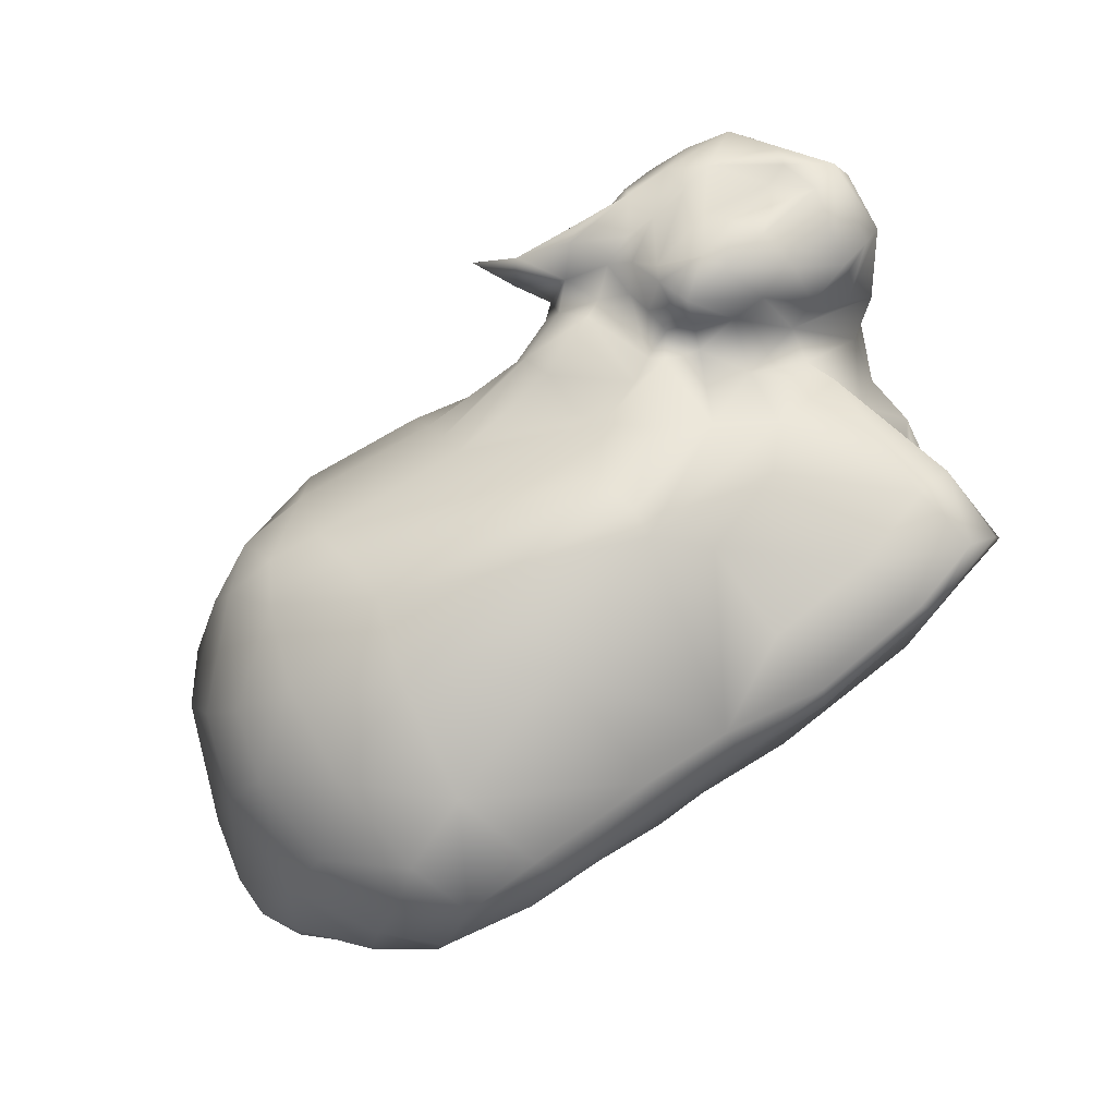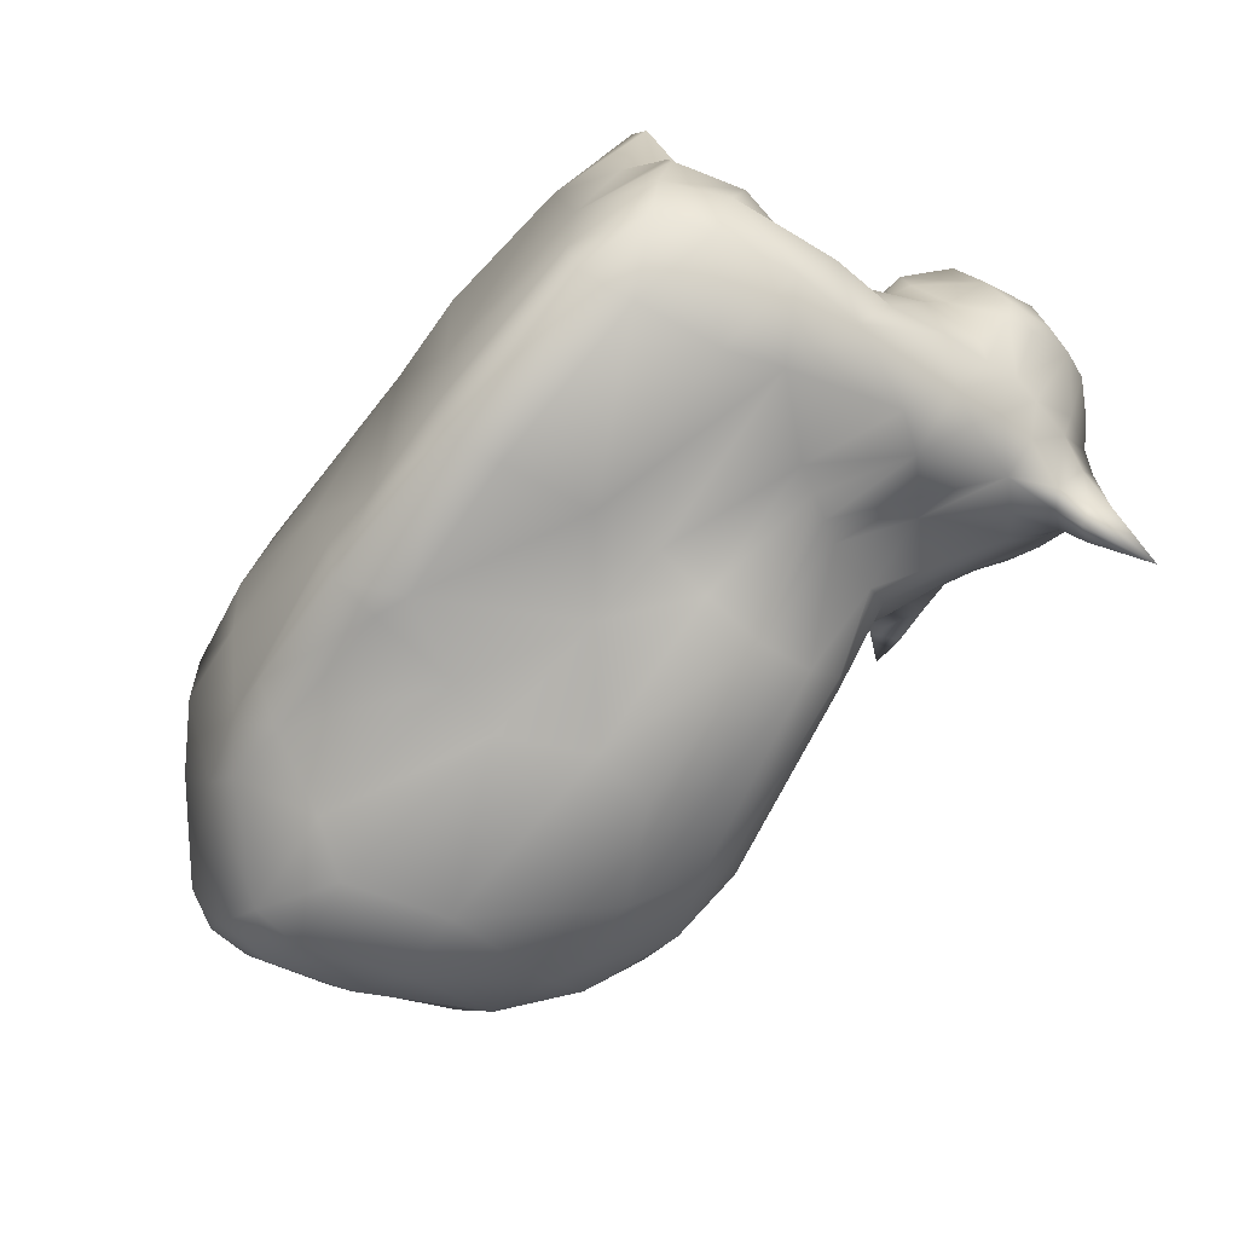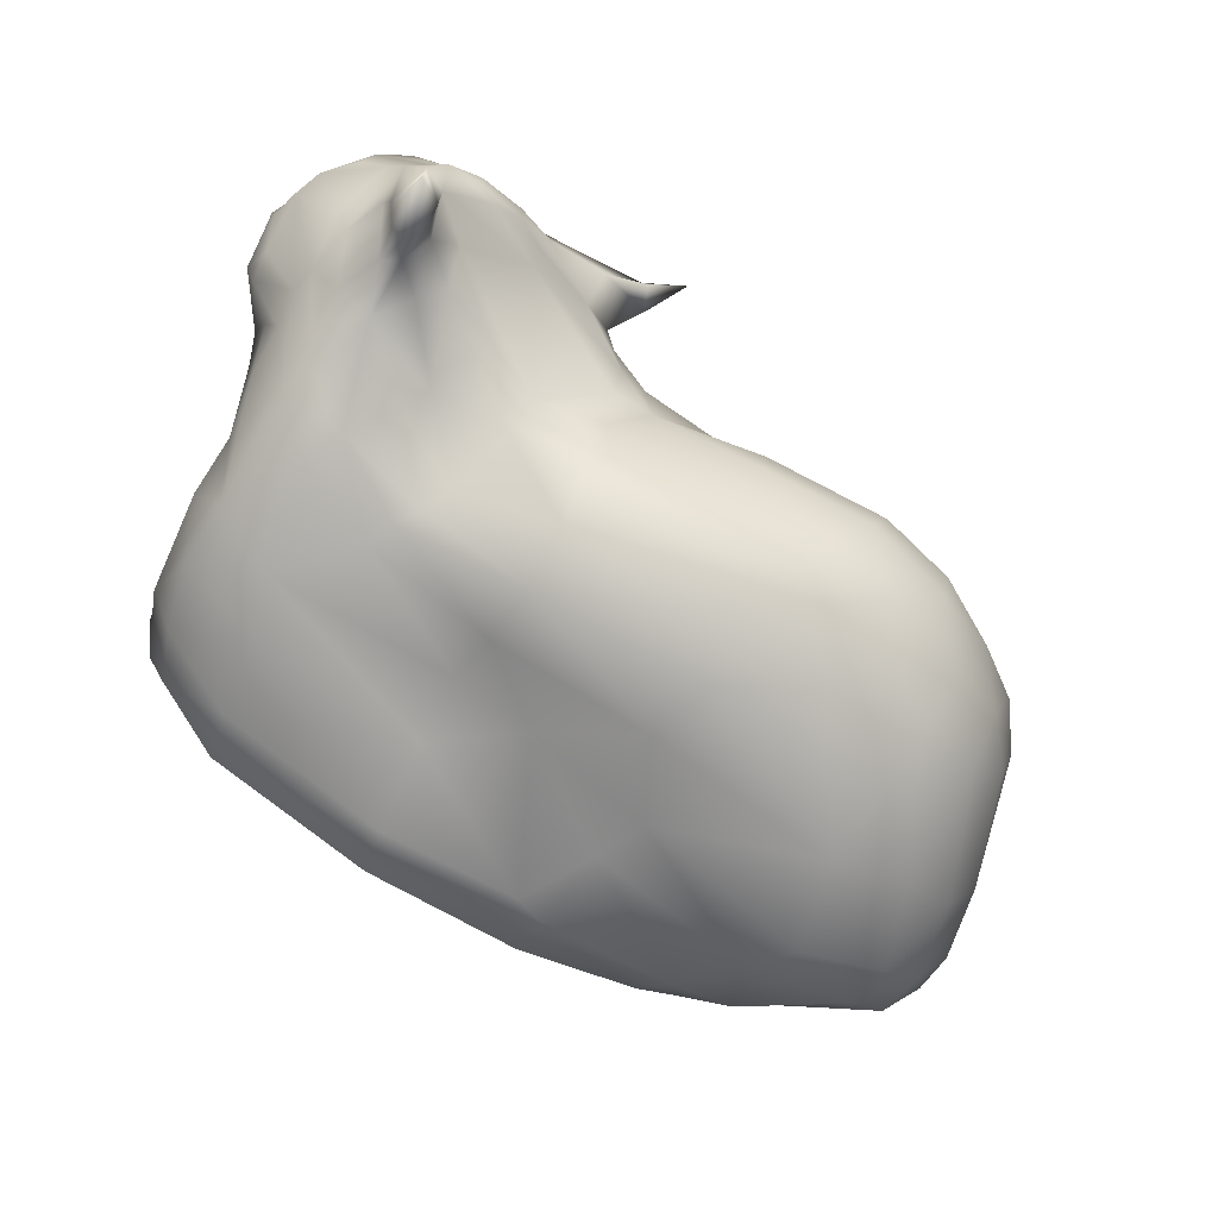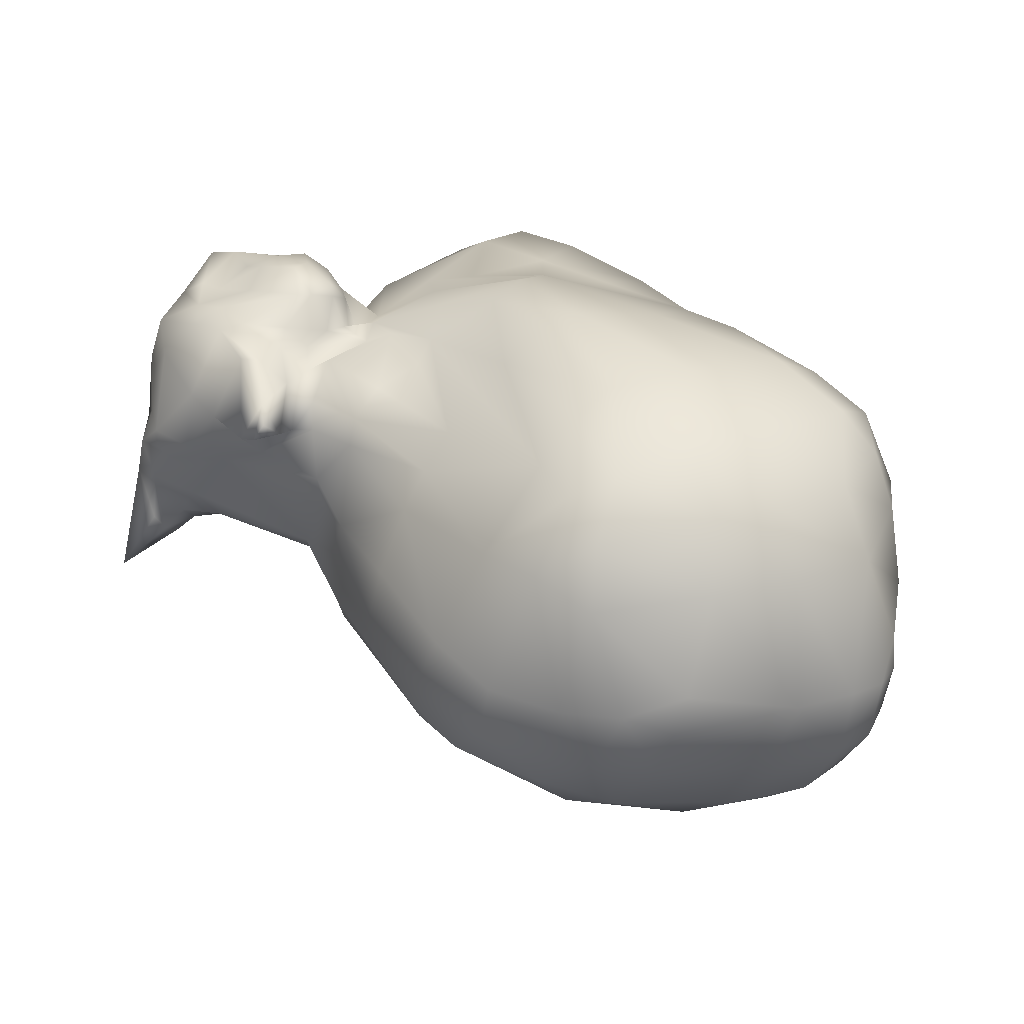
<metadata>
{"format":"obj","ext":"obj","renderer":"f3d","projection":"perspective","resolution":1024,"background":"white","views":[{"elev":76.7,"azim":-35.7,"up":"+Z"},{"elev":-68.4,"azim":49.7,"up":"+Z"},{"elev":-64.0,"azim":146.4,"up":"+Z"},{"elev":26.2,"azim":-128.9,"up":"+Z"}]}
</metadata>
<code>
o dingus
v -13.52 1.848 3.747
v -8.7 -0.2828 4.002
v -10.12 3.198 6.424
v -11.73 0.4895 4.322
v -9.247 0.4515 5.025
v -12.15 13.27 3.321
v -8.802 12.84 4.84
v -8.414 14.9 2.111
v -10.51 13.13 4.395
v -10.79 14.68 2.136
v -12.66 1.833 -5.237
v -9.25 2.021 -7.117
v -11.46 2.01 -6.509
v -10.2 0.964 -5.694
v -8.702 0.7992 -6.282
v -5.215 15.8 -4.577
v -7.52 15.52 -5.512
v 8.348 2.834 5.47
v 4.247 1.92 5.901
v 5.388 -0.4086 4.994
v 7.009 2.659 6.134
v 7.325 0.4853 6.021
v 4.896 -0.1459 5.891
v 8.308 0.2903 5.285
v 1.802 14.62 3.998
v 2.982 11.4 5.185
v 3.76 13.47 5.273
v 6.484 1.868 -5.816
v 6.13 -0.2377 -3.939
v 9.047 2.553 -4.238
v 8.37 0.8951 -4.042
v 6.056 0.1732 -5.401
v 3.653 14.01 -2.43
v 7.751 16.42 -1.247
v 8.665 16.42 -2.341
v 6.36 12.79 -3.027
v 3.932 13.1 -3.346
v -4.607 1.894 -7.465
v 0.9854 1.781 -7.219
v 0.8374 -0.3715 -5.447
v -4.617 0.4149 -7.007
v -3.533 2.23 -7.516
v 0.5731 0.2236 -6.959
v 1.631 12.56 -6.166
v -5.228 14.4 -6.521
v 1.722 13.73 -5.007
v -4.922 15.11 -5.681
v 1.24 14.31 -3.951
v 0.7127 1.687 5.917
v -4.999 0.3787 5.451
v 0.9638 -0.7654 4.096
v -2.251 0.2362 5.328
v -2.012 -0.5206 3.999
v 0.9937 -0.4203 5.436
v 0.037 14.05 3.78
v -3.571 13.68 2.956
v 0.03922 11.21 5.194
v 0.2061 12.89 4.623
v 2.204 13.61 5.261
v -3.589 12.64 4.148
v -14.7 7.639 3.883
v -12.41 2.489 5.158
v -15.31 4.563 -6.727
v -14.61 8.87 -6.882
v -10.14 4.33 -8.166
v -15.37 6.316 -6.976
v -13.8 6.475 -8.128
v -12.53 9.35 -8.197
v -11.09 5.935 -8.699
v 7.034 4.545 -5.863
v 5.807 8.576 -5.135
v 10.05 10.81 -3.721
v 9.725 4.947 -4.679
v 8.77 9.736 -4.861
v 10.8 9.944 -2.112
v 10.41 8.088 -2.339
v 7.377 7.332 5.199
v 3.674 5.846 6.277
v 5.404 9.139 4.917
v 4.539 10.7 4.938
v 3.075 8.173 6.362
v 0.6637 4.892 6.806
v 1.501 9.118 6.512
v -4.601 7.741 7.656
v -0.911 6.195 7.66
v -0.8112 7.155 7.694
v -1.043 8.606 7.262
v 1.45 4.713 -6.687
v -4.662 4.761 -7.599
v -3.64 9.157 -7.902
v 1.579 8.664 -6.723
v 1.639 6.903 -6.317
v 10.22 16.88 -2.776
v 0.44 17.56 4.386
v 10.23 12.41 6.933
v 9.608 9.967 6.345
v -10.21 0.04037 -0.7397
v -14.52 1.628 -1.807
v -6.795 16.38 -2.697
v -9.544 15.95 -3.689
v 9.342 0.87 -0.9814
v 9.15 0.8907 0.06707
v 1.38 14.38 -1.9
v -3.112 15.89 -2.269
v 1.327 14.69 -0.002805
v -0.4705 15.19 -2.38
v -4.44 -0.1153 -5.538
v -6.029 -0.3032 -0.3847
v -2.572 -0.09595 -5.559
v 8.533 6.698 1.887
v 9.875 7.506 0.1681
v -16.26 3.704 -4.351
v -16.8 6.264 -4.737
v -16.68 3.754 -2.53
v -16.77 8.487 -2.25
v 9.104 15.68 -3.031
v 12.51 13.25 1.667
v 10.69 9.318 2.448
v -14.41 1.822 2.021
v -14.93 1.762 -0.5832
v -12.93 0.2568 2.082
v -13.16 0.4631 -0.22
v -12.27 14.84 -2.138
v -7.562 16.26 -1.144
v -9.973 15.95 -1.931
v 6.342 -0.2122 -0.3778
v 8.929 0.3324 3.512
v 7.934 0.1537 0.7786
v 1.202 14.99 1.318
v 1.452 14.9 3.115
v 5.341 16.4 1.022
v -3.583 15.65 -0.3368
v -3.591 14.59 1.758
v -0.08587 14.37 2.912
v 0.01247 14.82 -0.1788
v 0.6829 -0.4134 -0.6923
v -10.03 -0.3348 2.17
v 8.316 4.211 4.202
v 9.821 8.722 1.685
v 7.171 8.451 4.624
v -16.61 3.806 -1.375
v -15.96 4.669 1.565
v -15.89 8.058 1.883
v -17.28 6.406 -2.283
v 6.302 17.32 1.468
v 11.82 12.53 5.595
v 9.55 9.335 4.539
v -10.41 12.93 -7.299
v 4.955 10.23 -4.829
v 3.191 10.9 5.743
v 4.348 12.79 6.939
v -4.381 9.238 7.315
v 1.54 10.73 -6.923
v -14.32 12.45 -4.394
v -15.02 12.37 -2.602
v -15.29 12.05 -1.22
v -8.567 11.14 6.047
v -10.75 14.52 -5.652
v 6.963 12.15 -3.726
v 4.479 11.07 -4.337
v 3.819 12.55 5.644
v 2.095 10.88 5.645
v -2.413 12.68 -7.075
v 10.23 16.17 -0.8957
v 11.21 16.03 1.833
v -14.07 13.68 -1.944
v -12.65 13.87 1.339
v -11.31 11.78 4.977
v -6.931 13 -7.528
v -4.152 10.59 6.323
v -12.94 13.93 -4.222
v -14.55 4.503 3.758
v -12.72 5.948 5.441
v -9.493 6.954 6.923
v -13.79 4.826 -7.844
v 10.41 5.995 -2.418
v 9.783 7.14 -4.747
v 7.653 6.302 -5.439
v 4.893 7.098 6.036
v -5.427 4.673 7.096
v -1.031 6.795 -6.741
v -5.138 6.556 -7.862
v -16.79 4.876 -4.724
v -17.3 5.025 -2.384
v 3.772 16.31 5.485
v -12.27 9.191 5.679
v -14.04 9.877 3.868
v -9.941 9.017 -8.799
v 9.591 11.79 -3.839
v 12.33 14.19 1.641
v -15.97 8.786 -4.793
v -8.59 9.654 6.62
v -12.71 12.68 -6.325
v 8.027 10.95 -4.69
v 5.383 9.454 -4.928
v 4.262 11.28 4.912
v 4.232 11.96 6.717
v 0.4315 10.34 5.778
v -4.01 11.28 -7.802
v 7.3 13.06 7.284
v 11.02 13.73 4.342
v -14.93 10.8 1.893
v 9.008 17.05 -3.049
v 5.055 16.83 2.959
v 2.965 14.04 4.702
v 10.05 18.45 -4.59
v 1.755 17.21 3.257
v 11.07 12.64 -1.243
v 6.141 11.77 7.465
v 6.736 10.49 6.763
v 8.199 9.703 5.64
v 7.836 12.05 7.33
v 7.942 17.68 1.636
v 9.64 15.28 -2.901
v 12.39 11.61 1.146
v 12.52 12.78 3.231
v 4.547 11.19 6.358
v 1.278 16.4 3.436
v 10.86 9.377 -0.02831
v 9.346 16.37 -3.498
v 12.08 11.63 0.4063
v 11.19 11.09 -0.7437
v 11.21 10.11 0.8053
v 8.961 17.33 -0.7258
v 10.85 16.04 3.305
v 8.544 16.73 4.337
v 10.77 10.26 5.882
v 11.65 10.62 5.065
v 10.55 9.184 3.59
v 9.388 16.7 3.522
v 3.147 16.01 1.96
v 12.16 11.2 3.183
v 11.13 15.04 -0.08141
v 6.928 13.87 6.623
v 9.453 13.67 5.91
v 10.53 14.6 5.725
v 10.41 15.43 4.581
v 9.735 16.13 5.157
v 8.222 15.32 6.021
v 8.991 13.84 -3.214
v 7.068 16.1 5.748
v 1.677 16.81 4.544
v 4.273 14.07 5.985
v 5.565 16.01 5.964
v 7.116 15.11 6.169
v 5.765 14.95 5.899
v 12.35 13.46 2.641
v 4.665 11.73 7.023
v 10.23 12.58 -2.779
v 5.826 12.54 7.51
v 10.96 13.48 -1.384
v 3.94 11.71 5.55
v 7.407 9.549 4.929
v 6.229 17.03 3.495
v 11.3 12.81 6.693
v 10.77 13.96 4.954
v 1.99 15.34 3.085
v 2.49 15.23 4.673
v 9.67 17.62 -0.5637
v 10.16 17.03 0.4889
v 9.081 17.7 0.8144
v 7.966 17.66 0.9773
v 7.371 17.45 0.6745
v 7.485 15.49 -2.342
v 9.061 17.46 -2.464
v 3.724 14.62 5.456
v 4.73 14.93 5.794
v 3.1 16.9 2.768
v 3.179 15.91 5.527
v 9.835 16.34 -3.073
v 11.92 14.71 2.324
v 10.14 13.82 -2.588
v 4.595 13.23 6.983
v 10.2 13.92 6.001
v 10.7 14.95 -1.115
v 12.03 15.07 1.829
v 5.398 16.81 1.587
v 12.2 12.55 0.5824
v 10.91 11.52 -1.556
v 5.689 10.58 6.284
v 9.676 9.825 5.597
v 8.761 12.8 6.815
v 9.077 17.17 1.936
v 8.035 10.64 7.064
v 8.185 14.85 -2.796
v 10.48 16.55 1.208
v 9.869 2.6 -2.523
v 9.827 4.327 -0.4793
v 9.885 5.653 0.5271
v 8.606 4.391 1.834
v 9.417 3.005 1.444
v 8.937 3.947 0.6631
v 8.533 2.629 1.868
v 8.381 2.891 1.613
v 8.922 0.675 -2.749
v 8.458 1.29 1.436
v 9.12 2.618 1.79
v 9.925 3.198 0.1282
f 180 3 50
f 100 158 171
f 14 107 97
f 146 216 247
f 45 163 169
f 4 62 1
f 6 9 10
f 13 14 11
f 45 17 47
f 257 130 25
f 26 27 205
f 176 289 287
f 264 35 285
f 160 37 36
f 39 43 42
f 109 43 40
f 45 47 44
f 48 47 16
f 49 52 54
f 57 60 198
f 55 58 59
f 61 173 186
f 172 173 61
f 176 177 76
f 87 86 83
f 84 86 87
f 212 284 96
f 10 167 6
f 133 8 56
f 20 51 136
f 51 53 136
f 107 109 108
f 99 132 104
f 9 6 168
f 291 102 101
f 7 198 60
f 5 50 3
f 105 135 129
f 39 42 88
f 150 80 196
f 252 217 197
f 87 83 198
f 90 199 153
f 83 81 150
f 183 63 112
f 212 95 282
f 138 77 18
f 224 263 261
f 278 215 221
f 132 135 104
f 98 114 112
f 110 290 289
f 108 97 107
f 129 131 105
f 138 290 110
f 134 129 135
f 53 108 109
f 138 110 77
f 143 115 144
f 254 213 145
f 147 229 228
f 130 129 134
f 136 126 20
f 6 202 187
f 44 153 163
f 240 194 159
f 192 168 186
f 239 235 274
f 169 199 188
f 153 149 195
f 154 193 191
f 148 158 17
f 159 160 36
f 163 45 44
f 225 165 286
f 238 230 226
f 157 168 192
f 150 162 198
f 77 110 140
f 178 181 92
f 174 180 84
f 175 69 65
f 184 114 141
f 94 218 242
f 231 130 257
f 244 185 269
f 150 198 83
f 186 187 61
f 115 156 155
f 194 195 149
f 68 193 148
f 151 197 248
f 25 258 257
f 93 260 164
f 270 220 206
f 214 116 220
f 130 231 129
f 266 267 269
f 267 244 269
f 204 185 244
f 204 268 185
f 267 246 244
f 205 258 25
f 224 265 203
f 35 224 203
f 270 214 220
f 93 270 206
f 164 214 270
f 116 203 220
f 116 214 240
f 285 116 240
f 224 261 259
f 259 261 260
f 260 93 259
f 231 257 268
f 258 218 257
f 251 272 275
f 256 201 237
f 236 256 237
f 274 95 255
f 190 117 278
f 249 208 72
f 239 241 245
f 242 269 185
f 242 258 269
f 242 218 258
f 233 286 276
f 238 239 236
f 225 286 283
f 260 275 164
f 260 286 275
f 237 225 238
f 241 244 246
f 276 165 225
f 236 255 256
f 228 146 255
f 254 145 204
f 247 117 190
f 262 263 145
f 277 263 131
f 261 286 260
f 261 263 262
f 75 279 222
f 224 259 265
f 206 203 265
f 207 218 94
f 207 268 218
f 268 257 218
f 96 281 227
f 248 209 250
f 278 208 190
f 232 216 146
f 216 215 117
f 232 118 223
f 95 96 255
f 204 244 254
f 262 213 261
f 226 241 238
f 212 96 95
f 284 212 209
f 222 279 221
f 266 27 243
f 268 242 185
f 268 207 242
f 207 94 242
f 265 259 206
f 220 203 206
f 93 206 259
f 34 131 224
f 204 231 268
f 293 294 138
f 294 290 138
f 292 290 294
f 296 128 297
f 291 298 288
f 20 127 24
f 298 295 287
f 11 112 63
f 145 263 277
f 82 19 78
f 89 12 65
f 33 48 103
f 1 121 4
f 219 75 222
f 136 29 126
f 28 88 70
f 16 99 104
f 7 170 198
f 4 3 62
f 2 5 4
f 9 8 10
f 14 12 15
f 22 18 21
f 16 47 17
f 22 19 23
f 22 20 24
f 31 28 30
f 31 29 32
f 36 264 285
f 109 41 43
f 41 42 43
f 50 53 52
f 46 47 48
f 44 47 46
f 53 54 52
f 58 162 59
f 57 58 60
f 55 60 58
f 175 66 67
f 186 173 174
f 67 64 68
f 68 69 67
f 178 74 177
f 175 67 69
f 177 72 75
f 79 253 280
f 76 177 75
f 140 79 77
f 80 280 217
f 80 81 79
f 179 79 81
f 84 85 86
f 181 91 92
f 90 181 182
f 4 137 2
f 266 205 27
f 119 172 142
f 18 127 138
f 100 123 125
f 100 125 99
f 101 102 126
f 134 56 55
f 135 103 106
f 139 111 219
f 104 135 106
f 289 111 110
f 115 113 144
f 113 184 144
f 168 7 9
f 254 244 241
f 120 98 122
f 17 99 16
f 13 65 12
f 100 17 158
f 11 175 13
f 15 107 14
f 38 15 12
f 37 48 33
f 44 37 160
f 295 30 287
f 70 30 28
f 126 295 101
f 55 130 134
f 21 78 19
f 77 21 18
f 23 51 20
f 19 54 23
f 7 56 8
f 32 40 43
f 39 32 43
f 25 59 205
f 2 50 5
f 26 59 162
f 52 180 50
f 53 2 137
f 82 52 49
f 72 194 189
f 42 38 89
f 62 172 1
f 68 64 193
f 71 194 74
f 182 188 90
f 152 84 87
f 153 91 90
f 65 182 89
f 78 85 82
f 83 86 81
f 92 71 178
f 174 3 180
f 253 147 211
f 88 178 70
f 66 191 64
f 248 280 210
f 11 122 98
f 97 122 14
f 16 106 48
f 124 99 125
f 126 102 128
f 34 33 131
f 219 76 75
f 106 103 48
f 40 136 109
f 223 221 215
f 102 297 128
f 247 216 117
f 33 105 131
f 296 138 128
f 141 98 120
f 97 121 122
f 122 119 120
f 123 10 125
f 125 8 124
f 128 20 126
f 231 131 129
f 135 133 134
f 139 140 110
f 136 53 109
f 53 137 108
f 144 142 143
f 120 142 141
f 226 230 213
f 253 139 229
f 124 133 132
f 137 97 108
f 166 154 155
f 167 123 166
f 87 170 152
f 155 156 166
f 153 199 163
f 26 252 161
f 159 149 160
f 187 168 6
f 148 193 158
f 17 169 148
f 240 36 285
f 33 264 37
f 27 26 161
f 57 198 162
f 123 171 166
f 156 167 166
f 192 170 157
f 6 167 202
f 160 153 44
f 169 163 199
f 193 171 158
f 276 286 165
f 176 111 289
f 150 26 162
f 142 184 141
f 183 66 63
f 81 85 179
f 142 61 143
f 183 114 184
f 89 181 42
f 73 178 177
f 88 42 181
f 173 3 174
f 176 73 177
f 195 91 153
f 172 62 173
f 191 193 64
f 192 84 152
f 188 199 90
f 143 187 202
f 274 235 95
f 174 192 186
f 115 202 156
f 155 191 115
f 148 188 68
f 271 247 190
f 250 200 234
f 251 249 272
f 252 150 196
f 240 189 194
f 266 258 205
f 201 247 271
f 116 35 203
f 267 266 243
f 267 243 246
f 35 34 224
f 273 246 243
f 93 164 270
f 233 251 275
f 190 251 233
f 151 248 250
f 200 235 234
f 271 190 276
f 236 274 255
f 189 249 72
f 245 241 246
f 234 239 245
f 234 235 239
f 273 234 245
f 240 214 272
f 250 273 151
f 243 161 151
f 243 151 273
f 249 240 272
f 238 225 230
f 197 161 252
f 233 276 190
f 237 271 225
f 201 271 237
f 236 239 274
f 214 275 272
f 286 233 275
f 146 256 255
f 271 276 225
f 236 237 238
f 277 204 145
f 147 227 281
f 147 253 229
f 139 223 118
f 227 228 255
f 226 213 254
f 213 262 145
f 253 210 280
f 208 278 221
f 278 117 215
f 279 75 72
f 282 200 212
f 228 229 232
f 118 232 229
f 281 211 147
f 96 211 281
f 282 95 235
f 200 209 212
f 283 230 225
f 208 249 251
f 190 208 251
f 217 196 80
f 228 232 146
f 284 211 96
f 216 232 215
f 215 232 223
f 255 96 227
f 286 261 283
f 261 213 283
f 238 241 239
f 226 254 241
f 118 229 139
f 209 210 284
f 292 289 290
f 72 208 279
f 221 279 208
f 116 285 35
f 201 146 247
f 223 219 222
f 224 131 263
f 197 217 248
f 294 291 292
f 288 292 291
f 287 289 288
f 287 73 176
f 293 297 291
f 293 296 297
f 298 291 101
f 298 287 288
f 101 295 298
f 99 124 132
f 11 98 112
f 82 49 19
f 89 38 12
f 1 119 121
f 136 40 29
f 28 39 88
f 7 157 170
f 4 5 3
f 9 7 8
f 14 13 12
f 22 24 18
f 22 21 19
f 22 23 20
f 31 32 28
f 31 295 29
f 36 37 264
f 109 107 41
f 41 38 42
f 50 2 53
f 53 51 54
f 58 57 162
f 55 56 60
f 175 63 66
f 67 66 64
f 68 188 69
f 178 71 74
f 177 74 72
f 79 140 253
f 80 79 280
f 80 150 81
f 179 77 79
f 84 180 85
f 181 90 91
f 4 121 137
f 119 1 172
f 18 24 127
f 134 133 56
f 135 105 103
f 139 110 111
f 115 191 113
f 113 183 184
f 168 157 7
f 17 100 99
f 13 175 65
f 11 63 175
f 15 41 107
f 38 41 15
f 37 46 48
f 44 46 37
f 295 31 30
f 70 73 30
f 126 29 295
f 55 25 130
f 21 179 78
f 77 179 21
f 23 54 51
f 19 49 54
f 7 60 56
f 32 29 40
f 39 28 32
f 25 55 59
f 26 205 59
f 52 85 180
f 82 85 52
f 72 74 194
f 71 195 194
f 182 69 188
f 65 69 182
f 78 179 85
f 92 91 71
f 88 181 178
f 66 113 191
f 248 217 280
f 11 14 122
f 16 104 106
f 219 111 76
f 223 222 221
f 102 291 297
f 33 103 105
f 296 293 138
f 138 127 128
f 141 114 98
f 97 137 121
f 122 121 119
f 123 167 10
f 125 10 8
f 128 127 20
f 231 277 131
f 135 132 133
f 139 253 140
f 144 184 142
f 120 119 142
f 124 8 133
f 166 171 154
f 87 198 170
f 26 150 252
f 159 194 149
f 187 186 168
f 17 45 169
f 240 159 36
f 33 34 264
f 123 100 171
f 156 202 167
f 192 152 170
f 160 149 153
f 193 154 171
f 176 76 111
f 183 113 66
f 81 86 85
f 142 172 61
f 183 112 114
f 89 182 181
f 73 70 178
f 173 62 3
f 195 71 91
f 192 174 84
f 143 61 187
f 115 143 202
f 155 154 191
f 148 169 188
f 266 269 258
f 35 264 34
f 273 245 246
f 273 250 234
f 243 27 161
f 249 189 240
f 197 151 161
f 214 164 275
f 146 201 256
f 277 231 204
f 147 228 227
f 139 219 223
f 253 211 210
f 282 235 200
f 200 250 209
f 283 213 230
f 217 252 196
f 284 210 211
f 209 248 210
f 292 288 289
f 294 293 291
f 287 30 73

</code>
